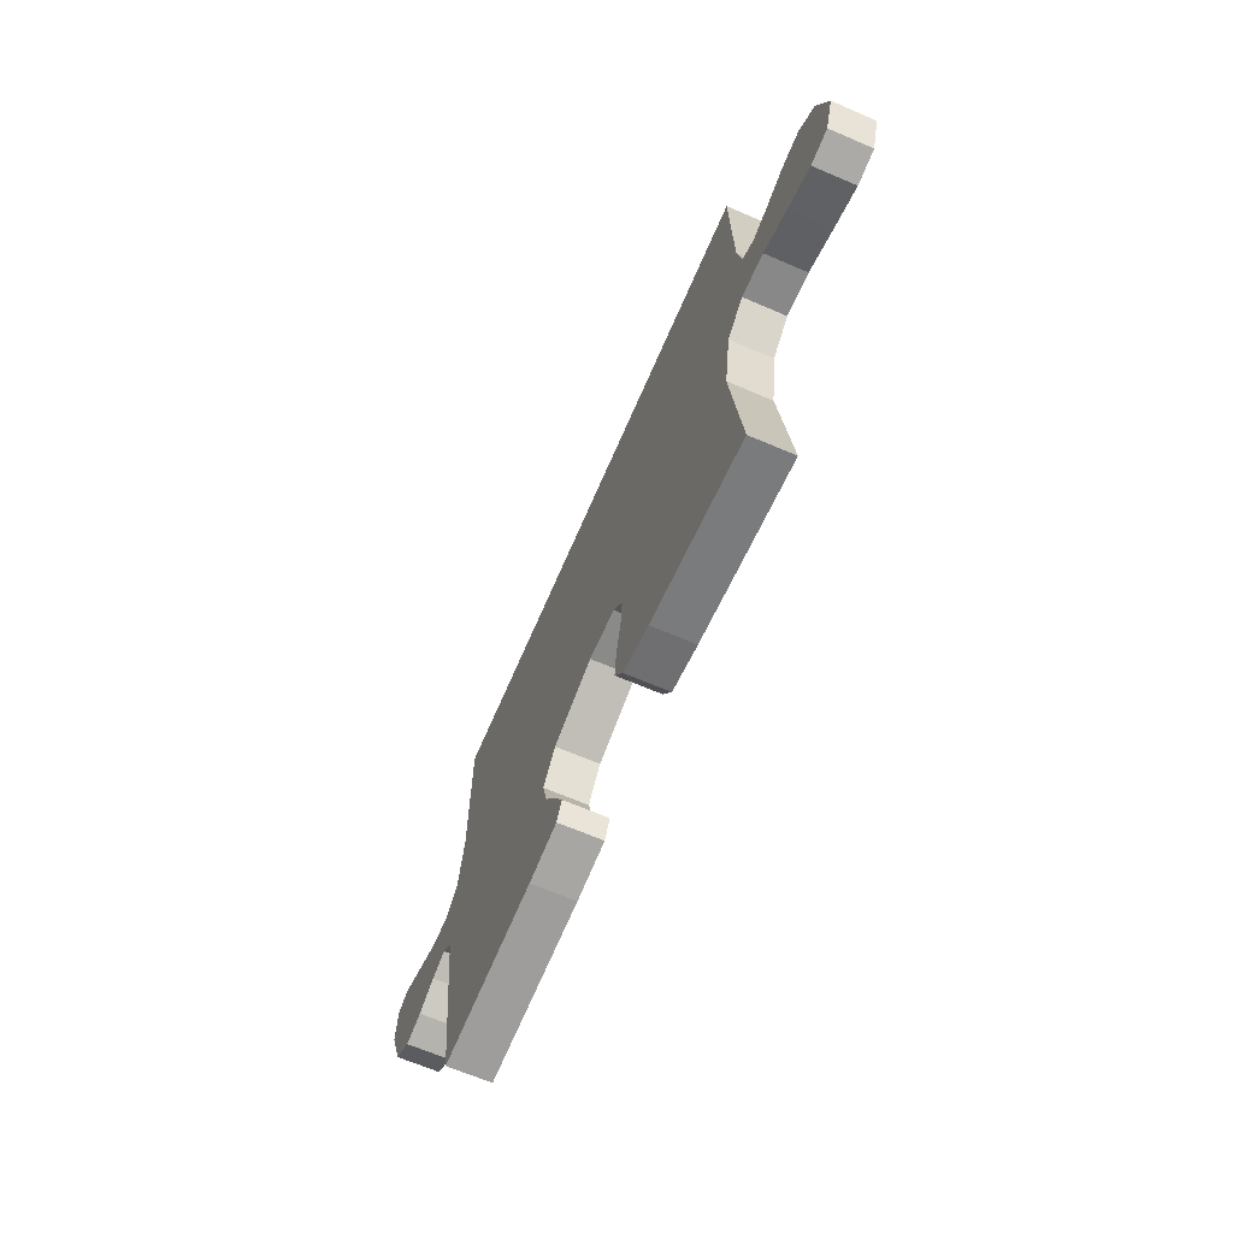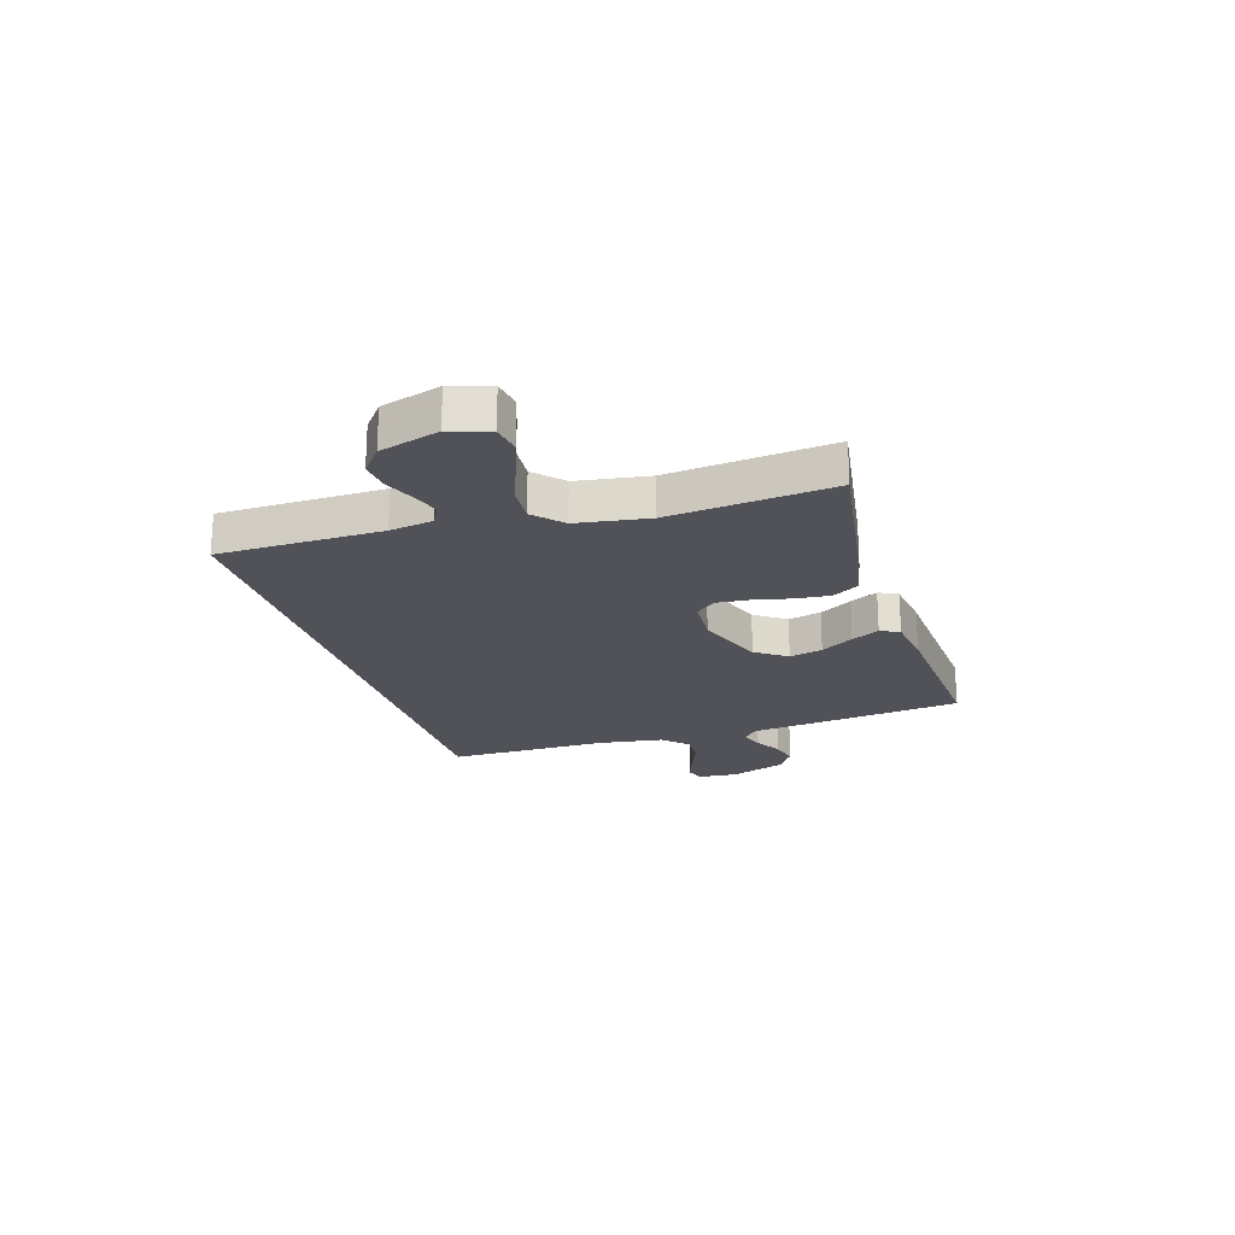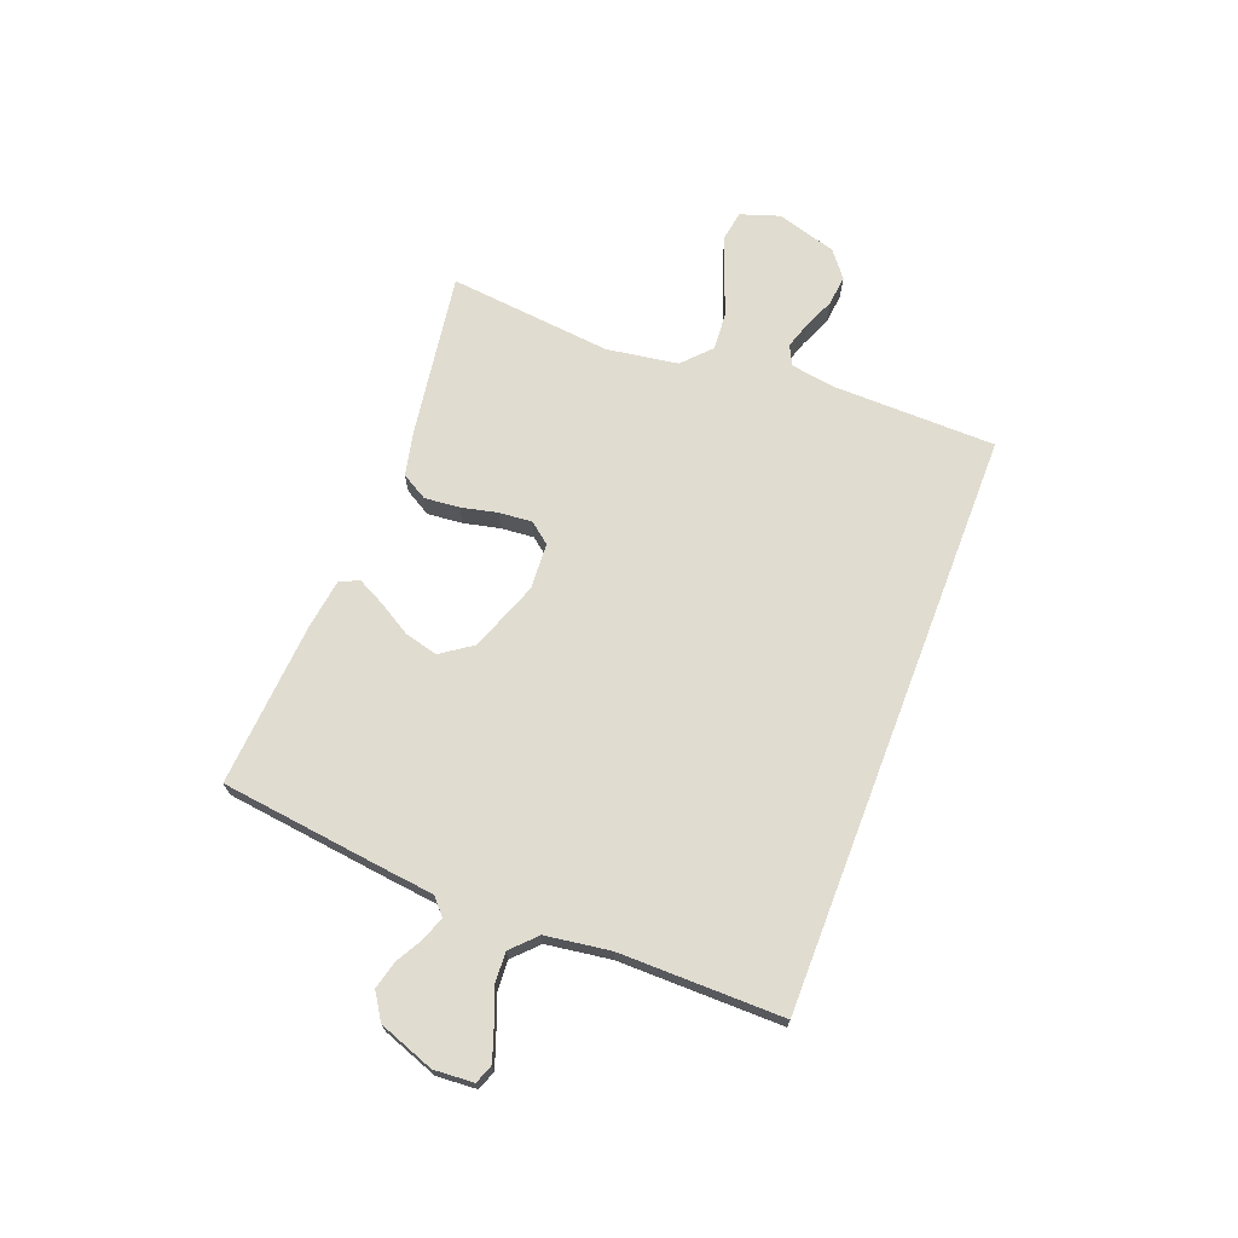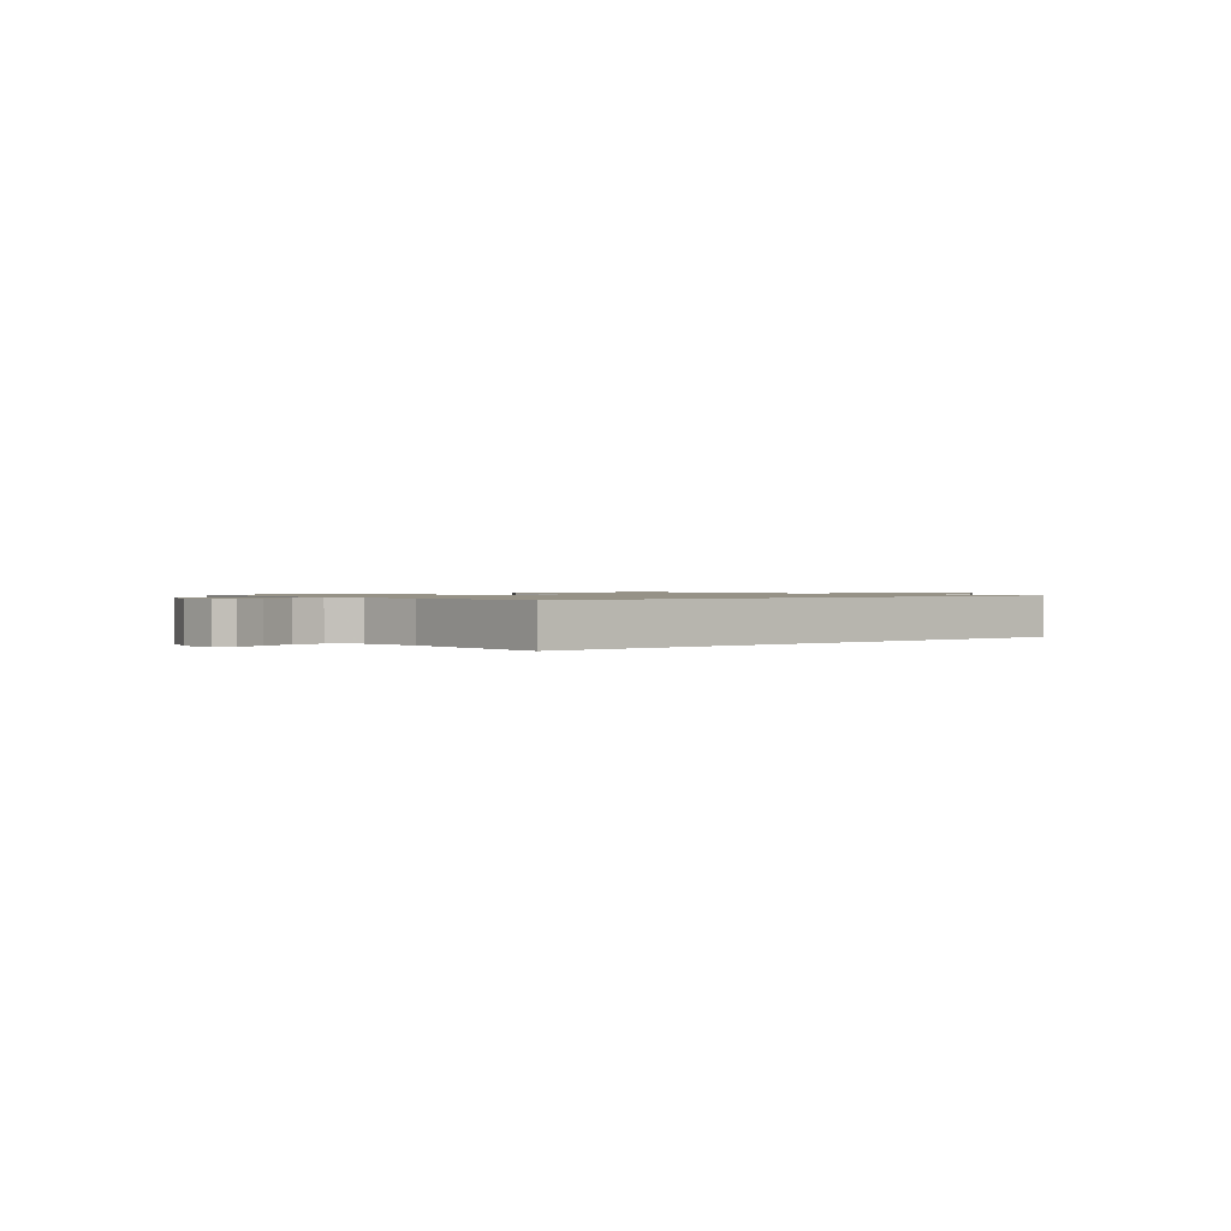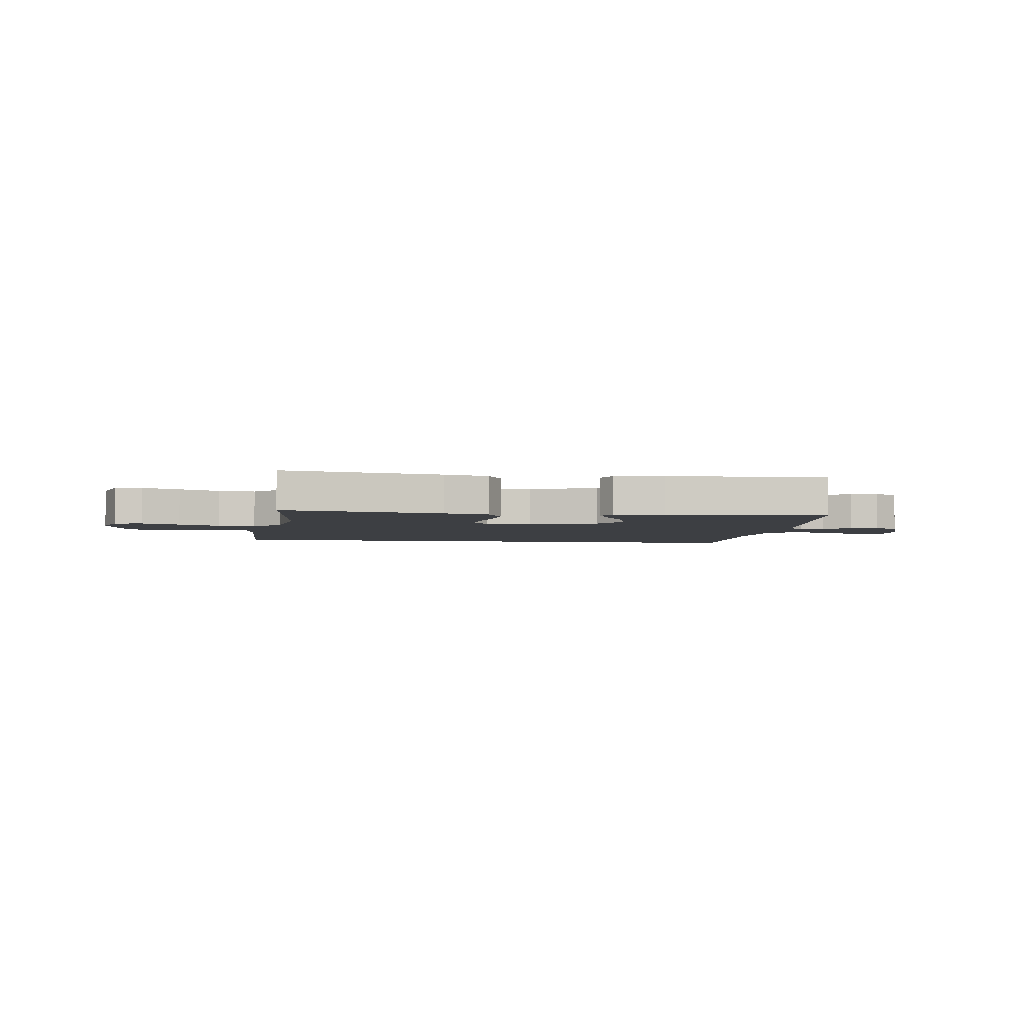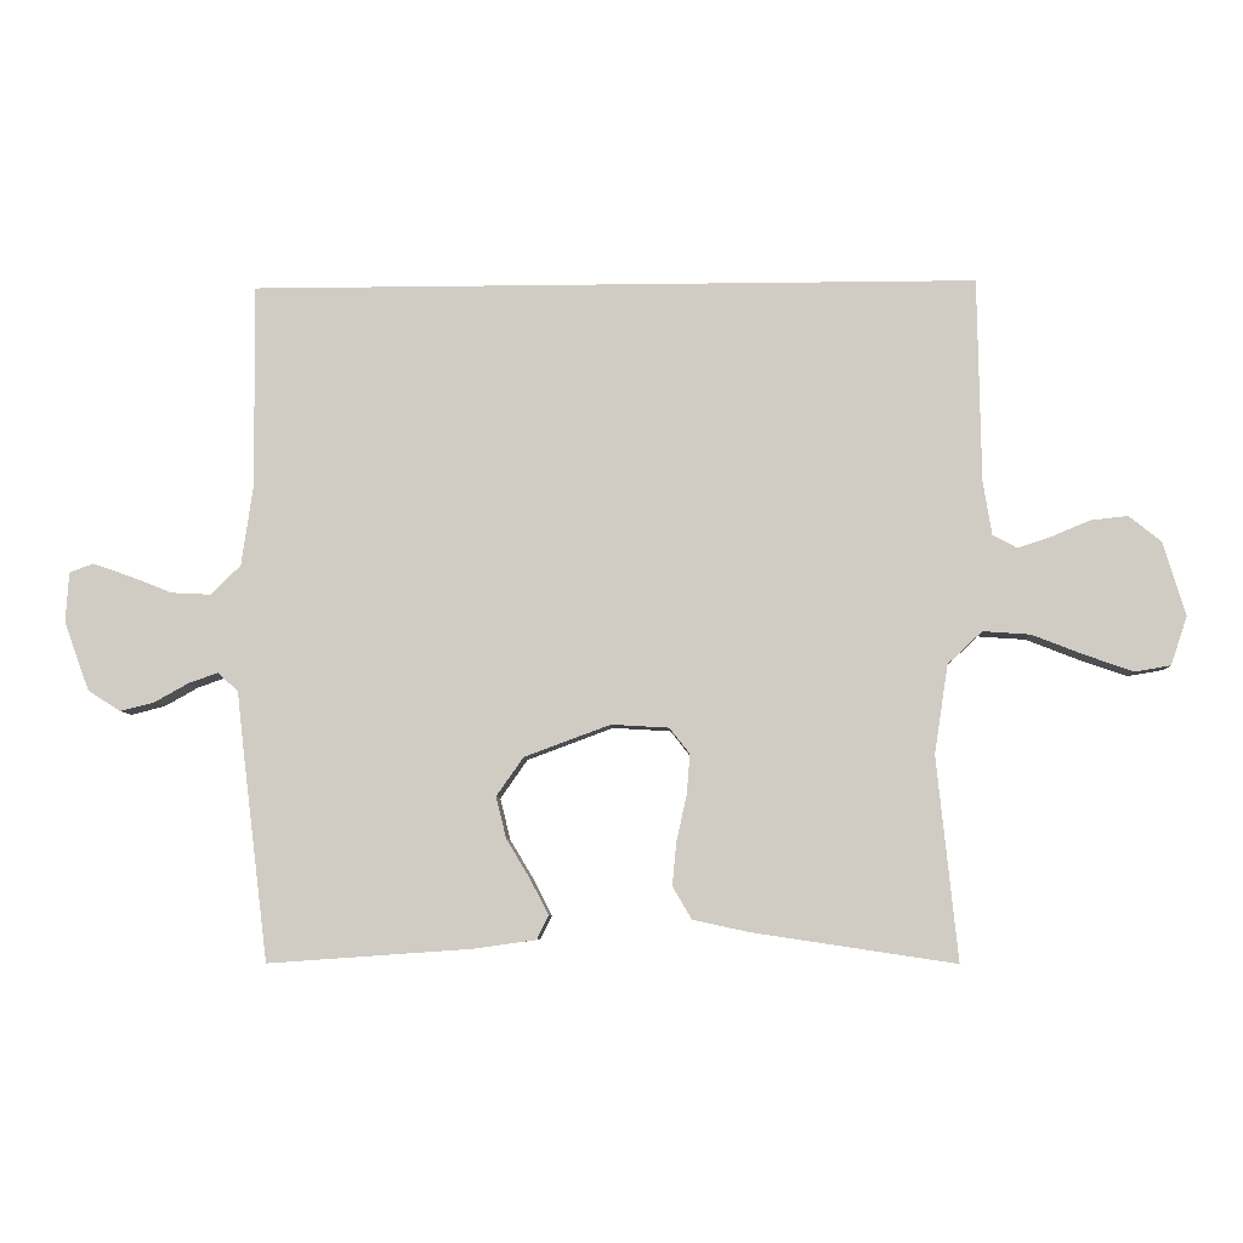
<metadata>
{"format":"obj","ext":"obj","renderer":"f3d","projection":"perspective","resolution":1024,"background":"white","views":[{"elev":-66.6,"azim":66.7,"up":"+Z"},{"elev":-21.5,"azim":107.1,"up":"+Y"},{"elev":69.7,"azim":-69.0,"up":"+Y"},{"elev":1.1,"azim":-39.1,"up":"+Y"},{"elev":-3.9,"azim":172.1,"up":"+Y"},{"elev":-6.6,"azim":2.5,"up":"+Z"}]}
</metadata>
<code>
v -0.532 0.07 0.5
v 0.539 0.07 0.5
v 0.544 0.07 0.2
v 0.557 0.07 0.12
v 0.593 0.07 0.101
v 0.642 0.07 0.117
v 0.699 0.07 0.141
v 0.754 0.07 0.147
v 0.802 0.07 0.109
v 0.835 0.07 0
v 0.811 0.07 -0.072
v 0.758 0.07 -0.081
v 0.687 0.07 -0.056
v 0.61 0.07 -0.026
v 0.54 0.07 -0.021
v 0.489 0.07 -0.069
v 0.469 0.07 -0.2
v 0.5 0.07 -0.5
v 0.2 0.07 -0.455
v 0.117 0.07 -0.437
v 0.089 0.07 -0.389
v 0.095 0.07 -0.325
v 0.11 0.07 -0.258
v 0.115 0.07 -0.198
v 0.085 0.07 -0.16
v 0 0.07 -0.155
v -0.127 0.07 -0.202
v -0.167 0.07 -0.259
v -0.152 0.07 -0.32
v -0.116 0.07 -0.38
v -0.09 0.07 -0.431
v -0.107 0.07 -0.466
v -0.2 0.07 -0.479
v -0.5 0.07 -0.5
v -0.537 0.07 -0.2
v -0.548 0.07 -0.104
v -0.578 0.07 -0.077
v -0.621 0.07 -0.092
v -0.671 0.07 -0.12
v -0.722 0.07 -0.133
v -0.77 0.07 -0.102
v -0.807 0.07 0
v -0.802 0.07 0.073
v -0.767 0.07 0.086
v -0.712 0.07 0.067
v -0.649 0.07 0.042
v -0.591 0.07 0.039
v -0.547 0.07 0.082
v -0.53 0.07 0.2
v -0.532 0 0.5
v 0.539 0 0.5
v 0.544 0 0.2
v 0.557 0 0.12
v 0.593 0 0.101
v 0.642 0 0.117
v 0.699 0 0.141
v 0.754 0 0.147
v 0.802 0 0.109
v 0.835 0 0
v 0.811 0 -0.072
v 0.758 0 -0.081
v 0.687 0 -0.056
v 0.61 0 -0.026
v 0.54 0 -0.021
v 0.489 0 -0.069
v 0.469 0 -0.2
v 0.5 0 -0.5
v 0.2 0 -0.455
v 0.117 0 -0.437
v 0.089 0 -0.389
v 0.095 0 -0.325
v 0.11 0 -0.258
v 0.115 0 -0.198
v 0.085 0 -0.16
v 0 0 -0.155
v -0.127 0 -0.202
v -0.167 0 -0.259
v -0.152 0 -0.32
v -0.116 0 -0.38
v -0.09 0 -0.431
v -0.107 0 -0.466
v -0.2 0 -0.479
v -0.5 0 -0.5
v -0.537 0 -0.2
v -0.548 0 -0.104
v -0.578 0 -0.077
v -0.621 0 -0.092
v -0.671 0 -0.12
v -0.722 0 -0.133
v -0.77 0 -0.102
v -0.807 0 0
v -0.802 0 0.073
v -0.767 0 0.086
v -0.712 0 0.067
v -0.649 0 0.042
v -0.591 0 0.039
v -0.547 0 0.082
v -0.53 0 0.2
f 44 45 46
f 43 44 46
f 42 43 46
f 41 42 46
f 40 41 46
f 39 40 46
f 38 39 46
f 37 38 46 47
f 36 37 47 48
f 36 48 49
f 35 36 49
f 34 35 49
f 33 34 49
f 32 33 49
f 31 32 49
f 30 31 49
f 29 30 49
f 21 22 23
f 20 21 23
f 19 20 23
f 18 19 23
f 17 18 23
f 16 17 23 24
f 15 16 24 25
f 12 13 14
f 11 12 14
f 10 11 14
f 9 10 14
f 8 9 14
f 7 8 14
f 6 7 14
f 5 6 14 15
f 15 25 26
f 5 15 26
f 4 5 26
f 1 2 3
f 28 29 49 1
f 4 26 27
f 3 4 27
f 1 3 27
f 1 27 28
f 95 94 93
f 95 93 92
f 95 92 91
f 95 91 90
f 95 90 89
f 95 89 88
f 95 88 87
f 96 95 87 86
f 97 96 86 85
f 98 97 85
f 98 85 84
f 98 84 83
f 98 83 82
f 98 82 81
f 98 81 80
f 98 80 79
f 98 79 78
f 72 71 70
f 72 70 69
f 72 69 68
f 72 68 67
f 72 67 66
f 73 72 66 65
f 74 73 65 64
f 63 62 61
f 63 61 60
f 63 60 59
f 63 59 58
f 63 58 57
f 63 57 56
f 63 56 55
f 64 63 55 54
f 75 74 64
f 75 64 54
f 75 54 53
f 52 51 50
f 50 98 78 77
f 76 75 53
f 76 53 52
f 76 52 50
f 77 76 50
f 1 50 51 2
f 2 51 52 3
f 3 52 53 4
f 4 53 54 5
f 5 54 55 6
f 6 55 56 7
f 7 56 57 8
f 8 57 58 9
f 9 58 59 10
f 10 59 60 11
f 11 60 61 12
f 12 61 62 13
f 13 62 63 14
f 14 63 64 15
f 15 64 65 16
f 16 65 66 17
f 17 66 67 18
f 18 67 68 19
f 19 68 69 20
f 20 69 70 21
f 21 70 71 22
f 22 71 72 23
f 23 72 73 24
f 24 73 74 25
f 25 74 75 26
f 26 75 76 27
f 27 76 77 28
f 28 77 78 29
f 29 78 79 30
f 30 79 80 31
f 31 80 81 32
f 32 81 82 33
f 33 82 83 34
f 34 83 84 35
f 35 84 85 36
f 36 85 86 37
f 37 86 87 38
f 38 87 88 39
f 39 88 89 40
f 40 89 90 41
f 41 90 91 42
f 42 91 92 43
f 43 92 93 44
f 44 93 94 45
f 45 94 95 46
f 46 95 96 47
f 47 96 97 48
f 48 97 98 49
f 49 98 50 1

</code>
